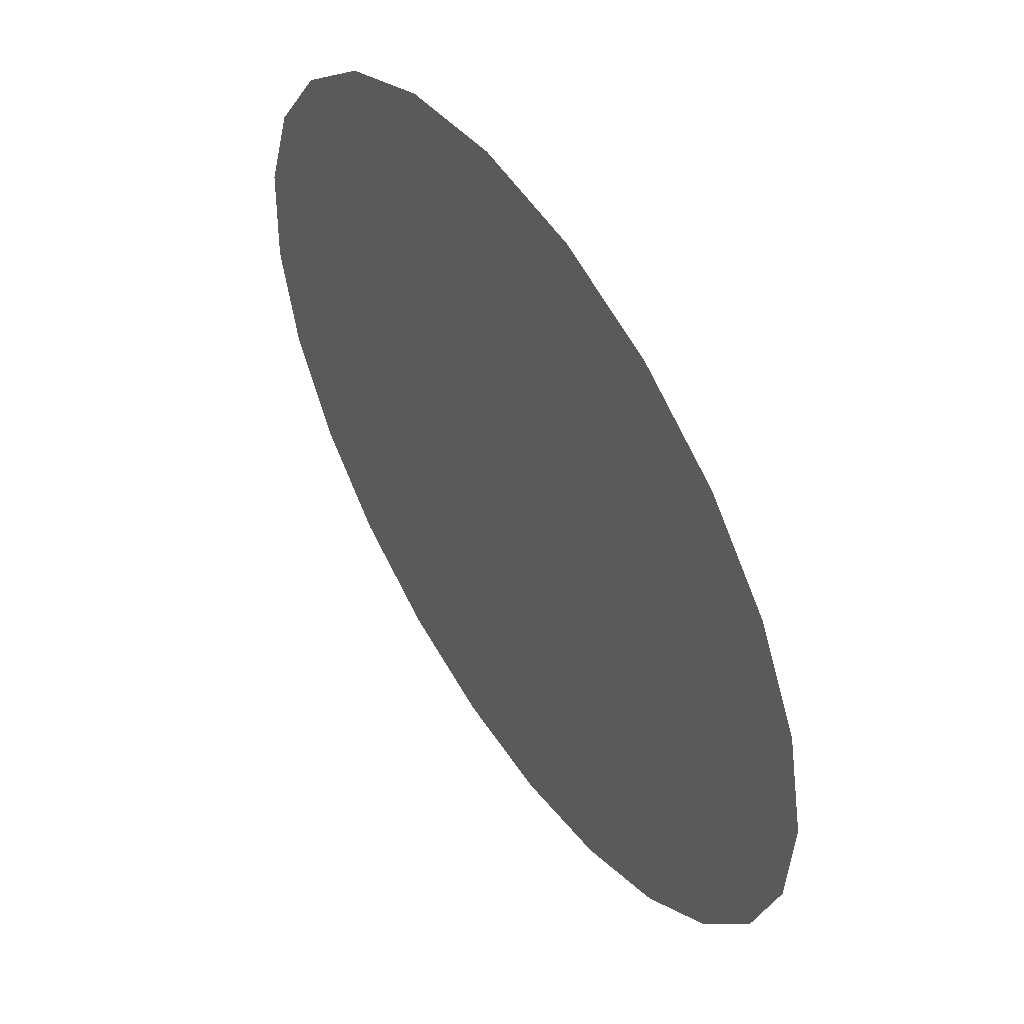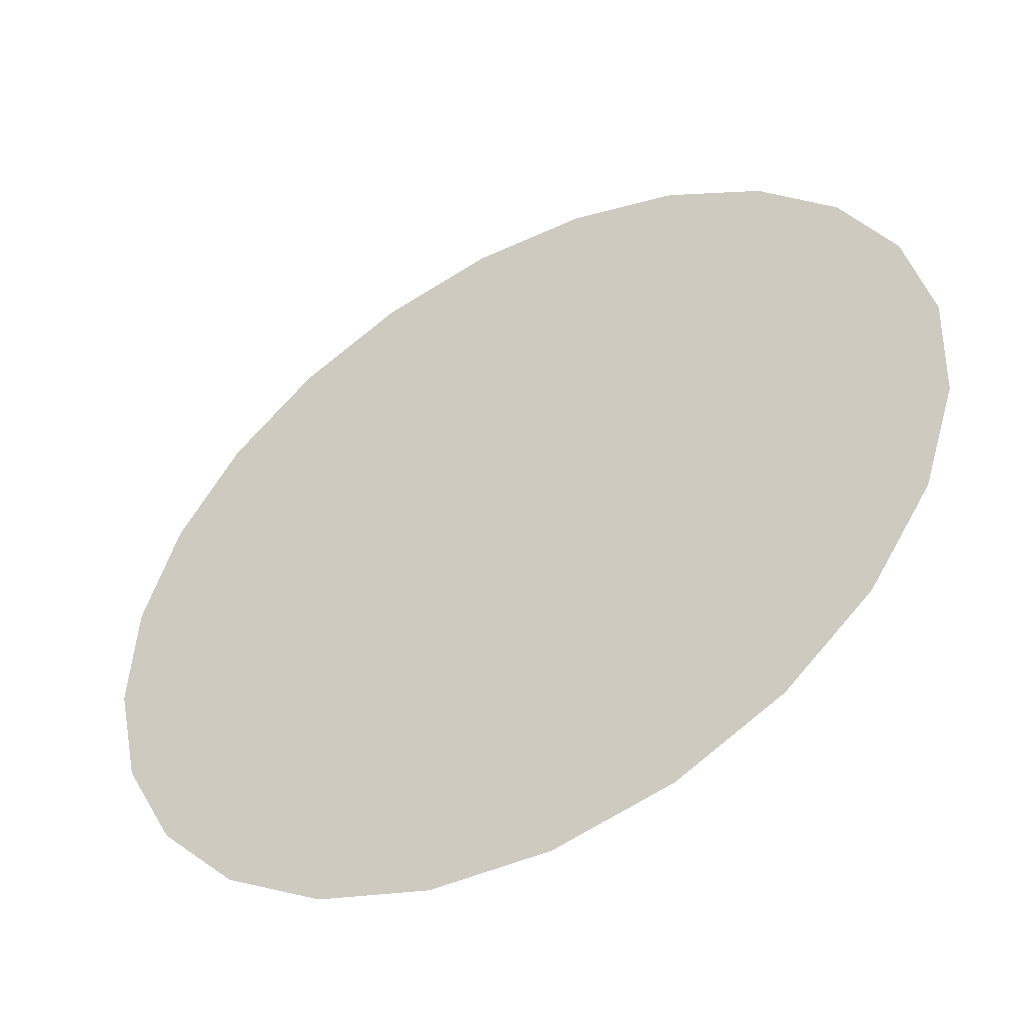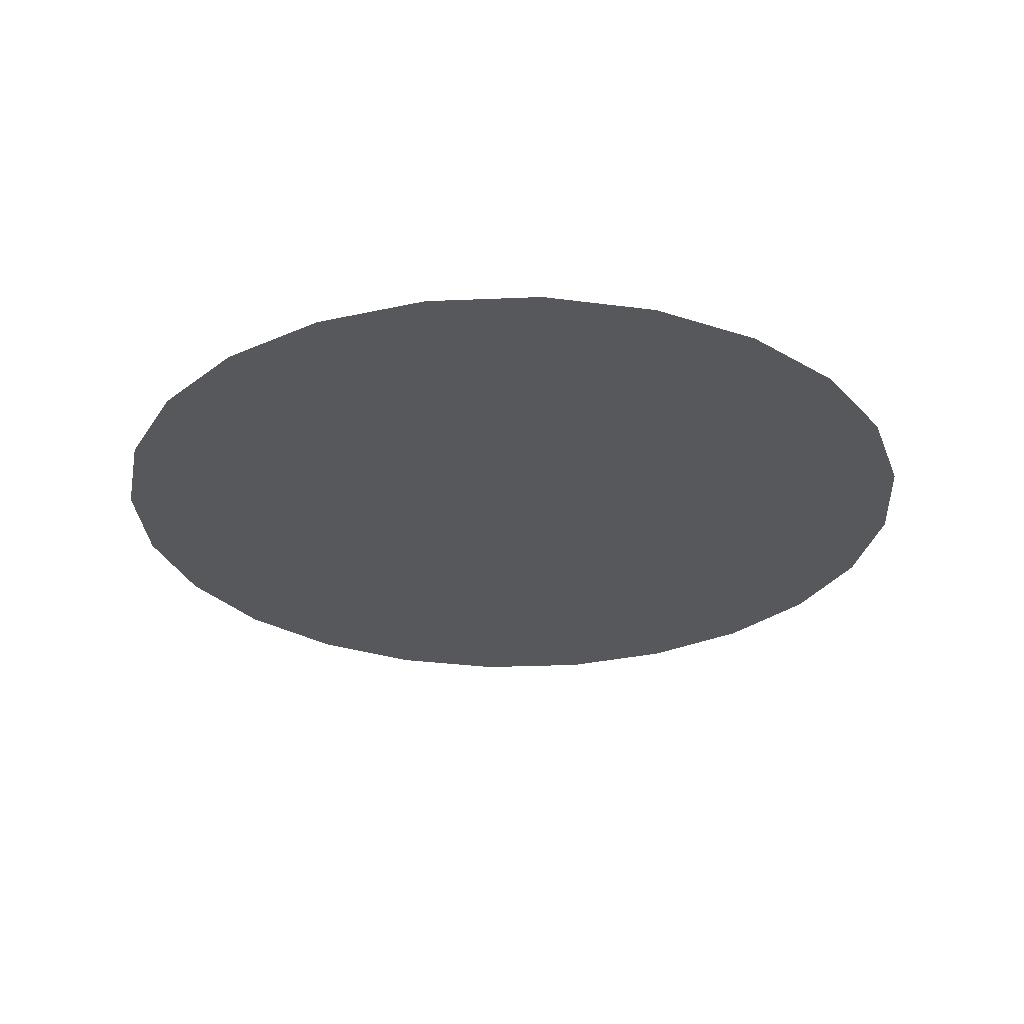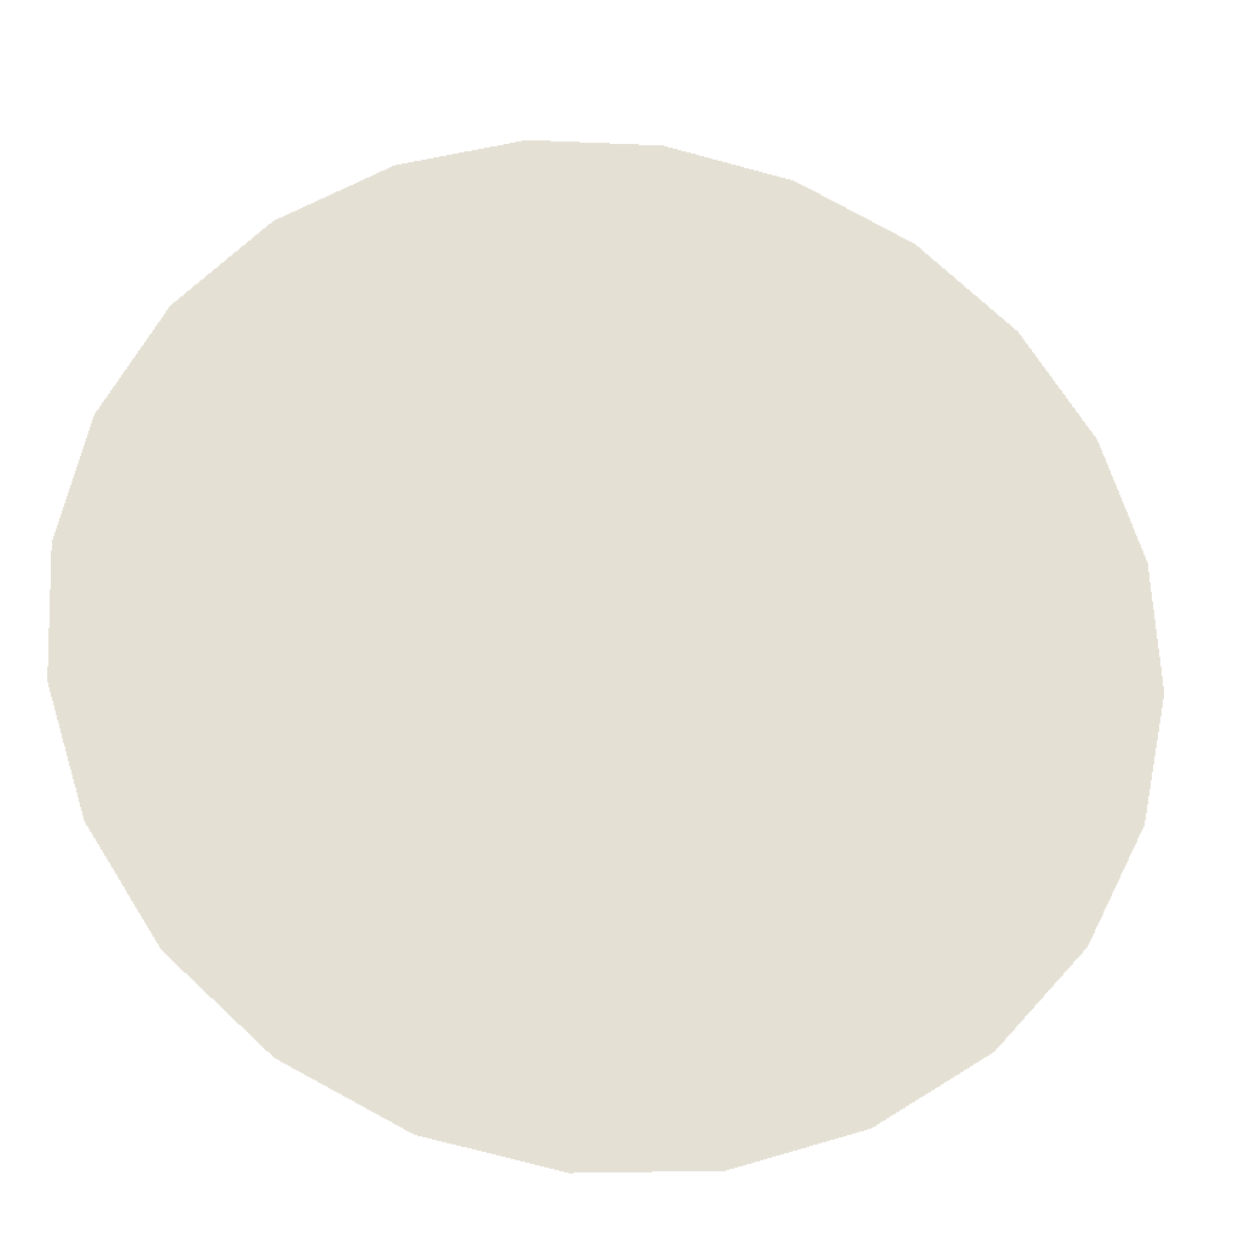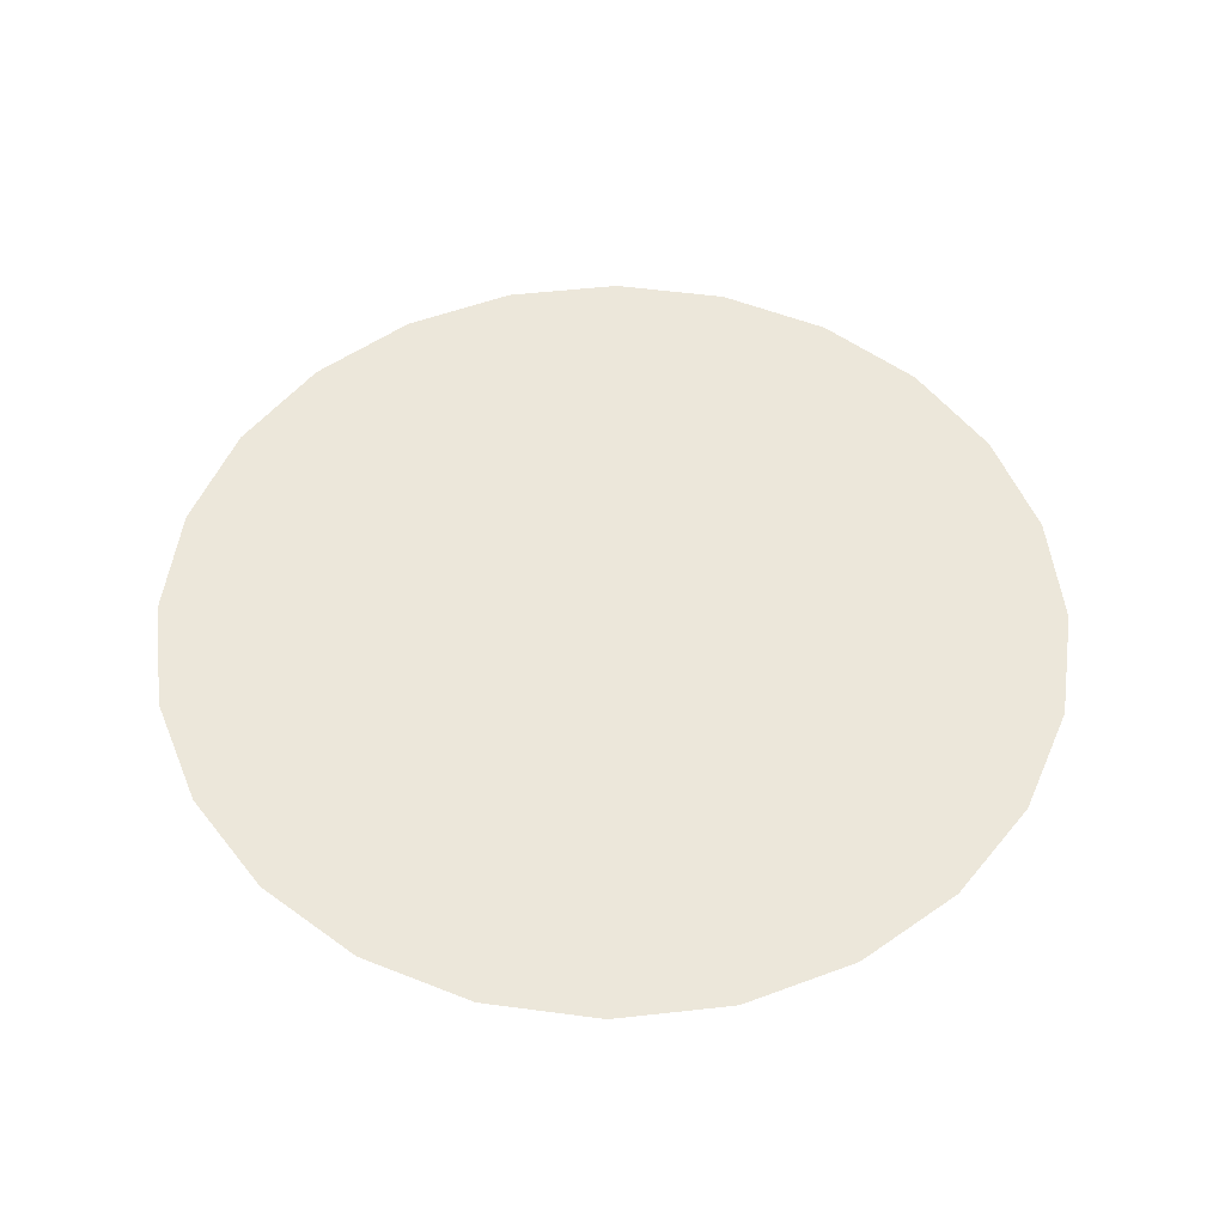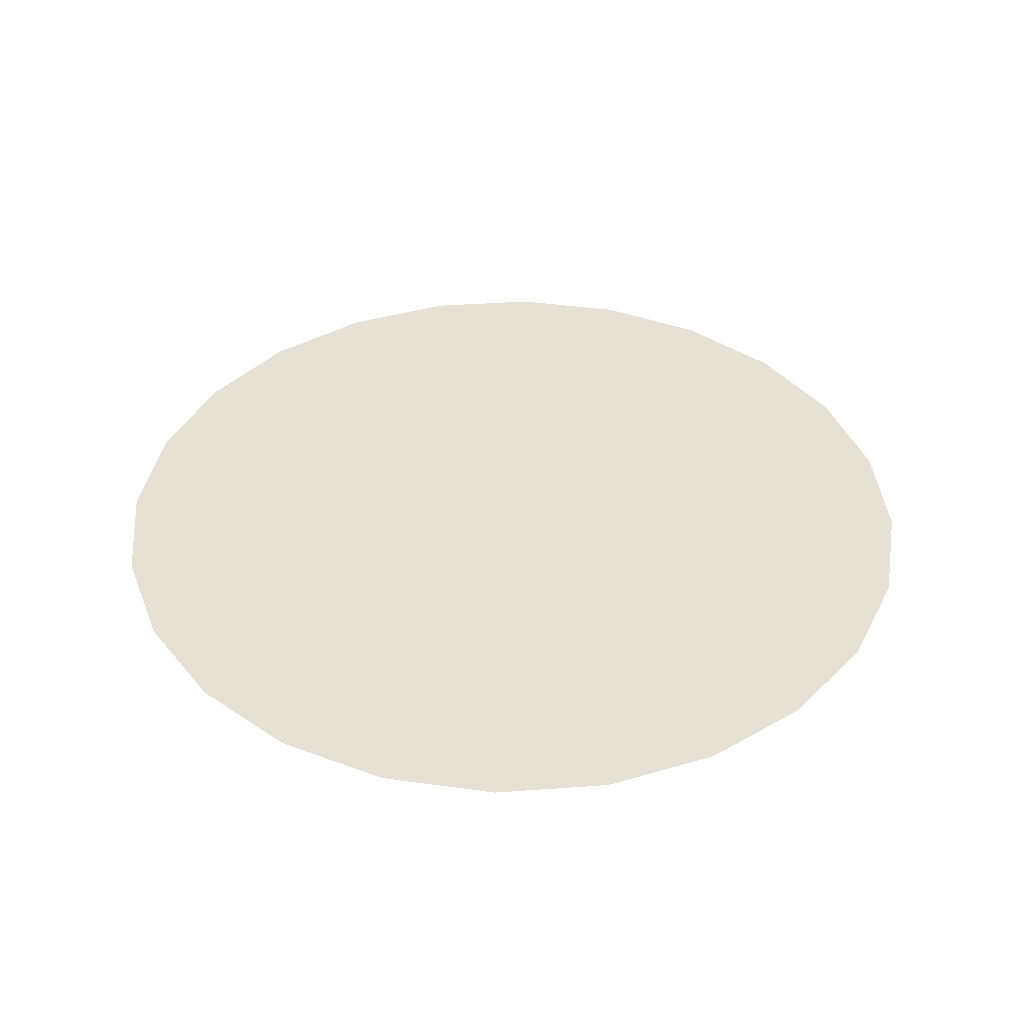
<metadata>
{"format":"obj","ext":"obj","renderer":"f3d","projection":"perspective","resolution":1024,"background":"white","views":[{"elev":52.3,"azim":-123.4,"up":"+Z"},{"elev":-49.2,"azim":-150.8,"up":"+Z"},{"elev":-28.3,"azim":45.7,"up":"+Y"},{"elev":-24.3,"azim":-9.1,"up":"+Z"},{"elev":53.3,"azim":-39.8,"up":"+Y"},{"elev":39.2,"azim":-143.1,"up":"+Y"}]}
</metadata>
<code>
o Group5/Group6/mesh6/mesh6-geometry#mesh6-geometry
v -0.2833 0.1908 -0.4318
v -0.453 0.1908 -0.2323
v -0.3814 0.1908 -0.3433
v -0.1655 0.1908 -0.4917
v -0.4933 0.1908 -0.1063
v -0.0359 0.1908 -0.5188
v -0.4996 0.1908 0.02618
v 0.09656 0.1908 -0.5115
v -0.4713 0.1908 0.156
v 0.2229 0.1908 -0.4701
v -0.4105 0.1908 0.2744
v 0.3345 0.1908 -0.3976
v -0.3213 0.1908 0.3732
v 0.4237 0.1908 -0.2987
v -0.2097 0.1908 0.4458
v 0.4845 0.1908 -0.1804
v -0.08335 0.1908 0.4871
v 0.5128 0.1908 -0.05054
v 0.04911 0.1908 0.4945
v 0.5065 0.1908 0.0819
v 0.1787 0.1908 0.4673
v 0.4662 0.1908 0.2079
v 0.2965 0.1908 0.4074
v 0.3946 0.1908 0.319
f 1 2 3
f 2 1 4
f 3 2 1
f 4 1 2
f 2 4 5
f 5 4 2
f 5 4 6
f 6 4 5
f 5 6 7
f 7 6 5
f 7 6 8
f 8 6 7
f 7 8 9
f 9 8 7
f 9 8 10
f 10 8 9
f 9 10 11
f 11 10 9
f 11 10 12
f 12 10 11
f 11 12 13
f 13 12 11
f 13 12 14
f 14 12 13
f 13 14 15
f 15 14 13
f 15 14 16
f 16 14 15
f 15 16 17
f 17 16 15
f 17 16 18
f 18 16 17
f 17 18 19
f 19 18 17
f 19 18 20
f 20 18 19
f 19 20 21
f 21 20 19
f 21 20 22
f 22 20 21
f 21 22 23
f 23 22 21
f 23 22 24
f 24 22 23

</code>
